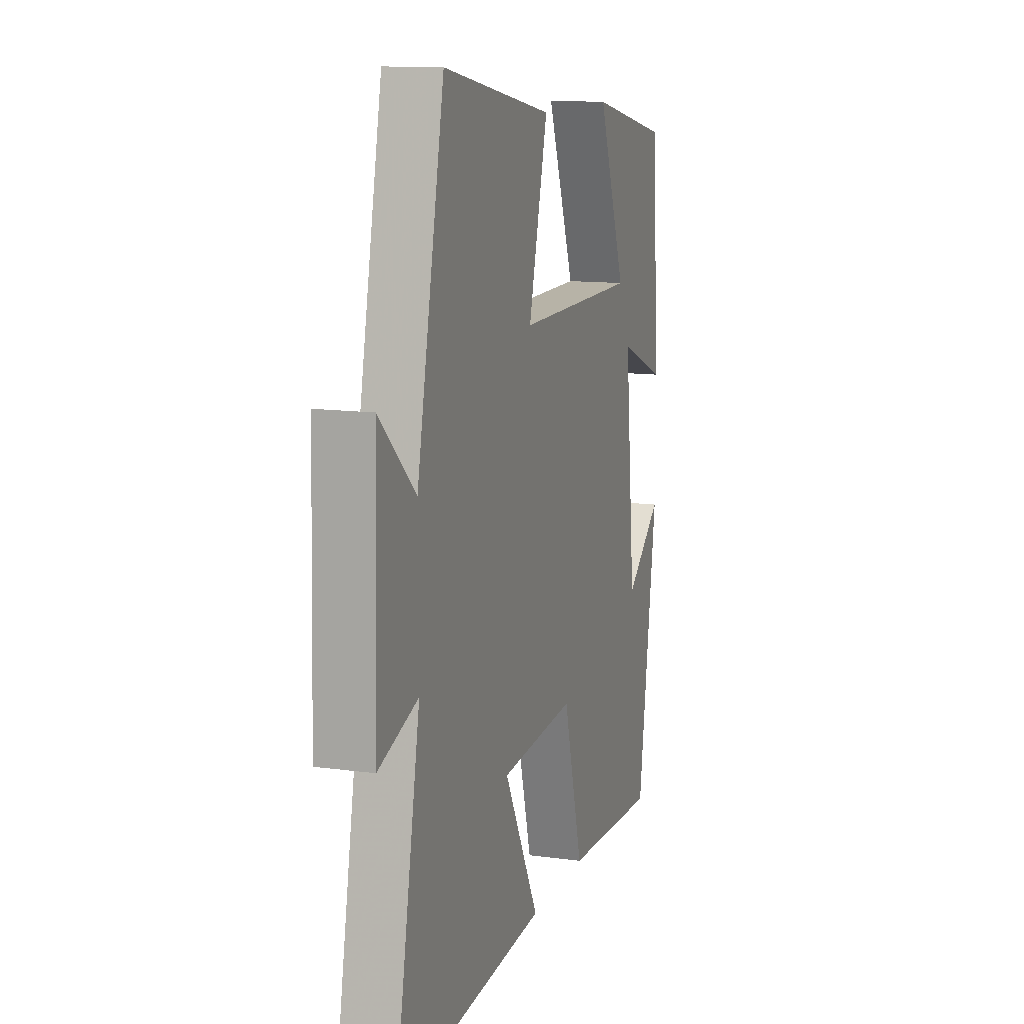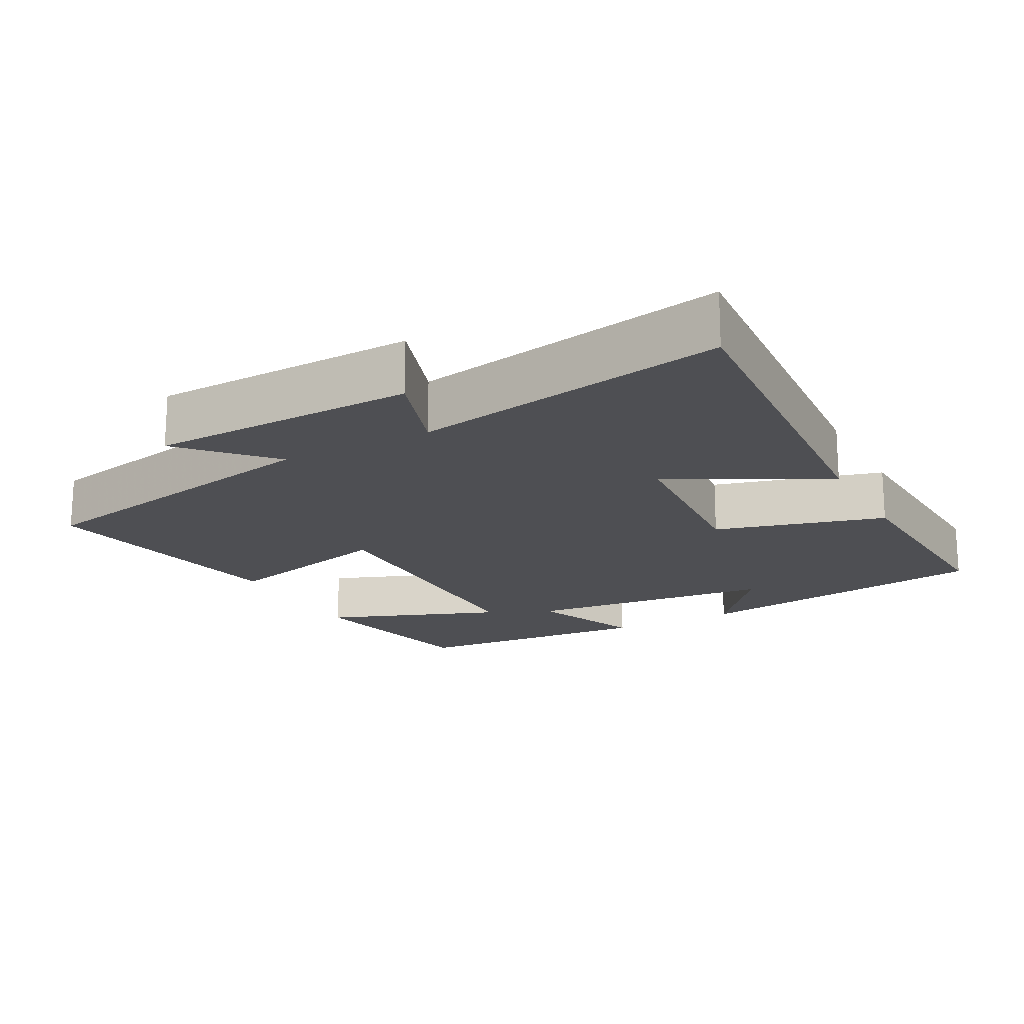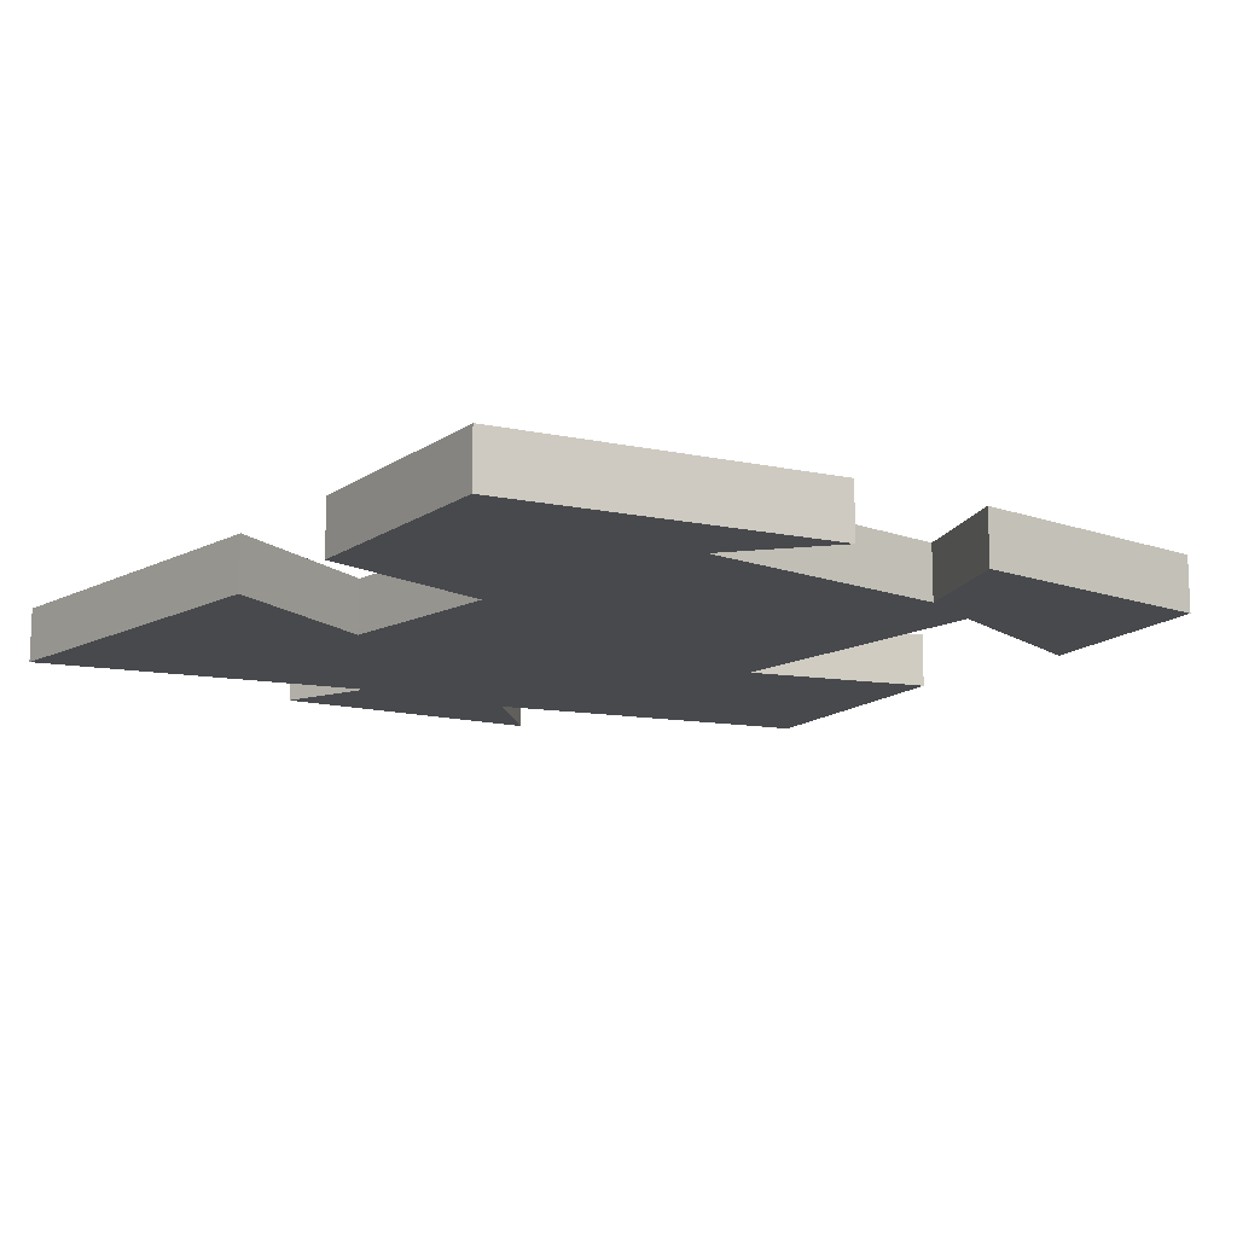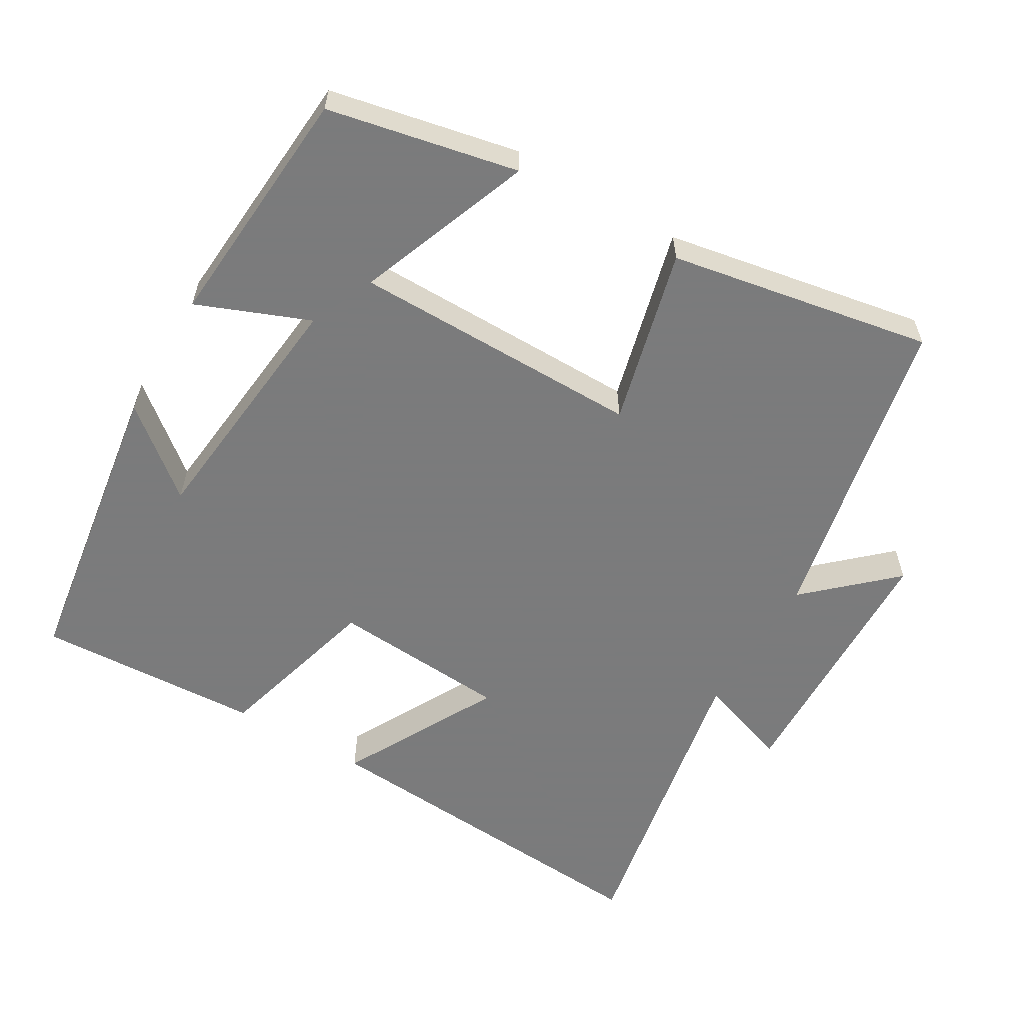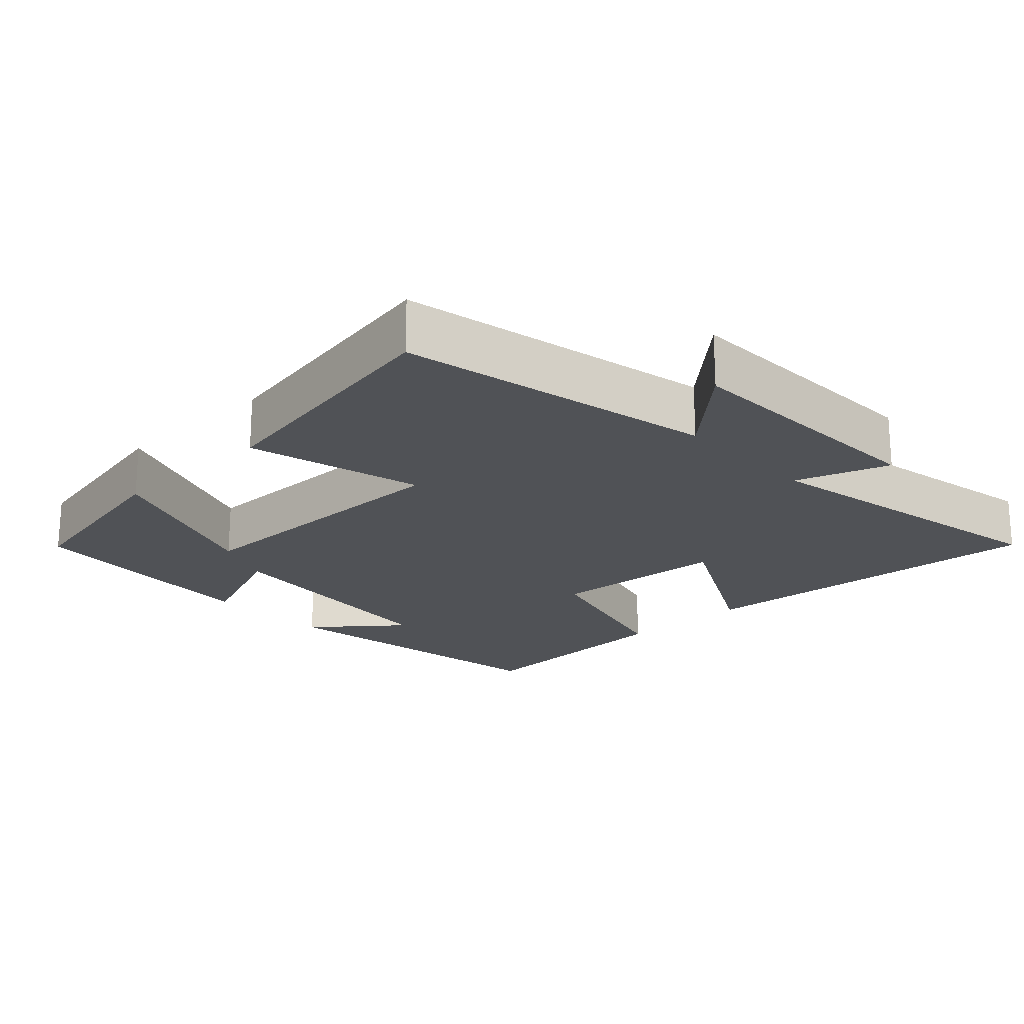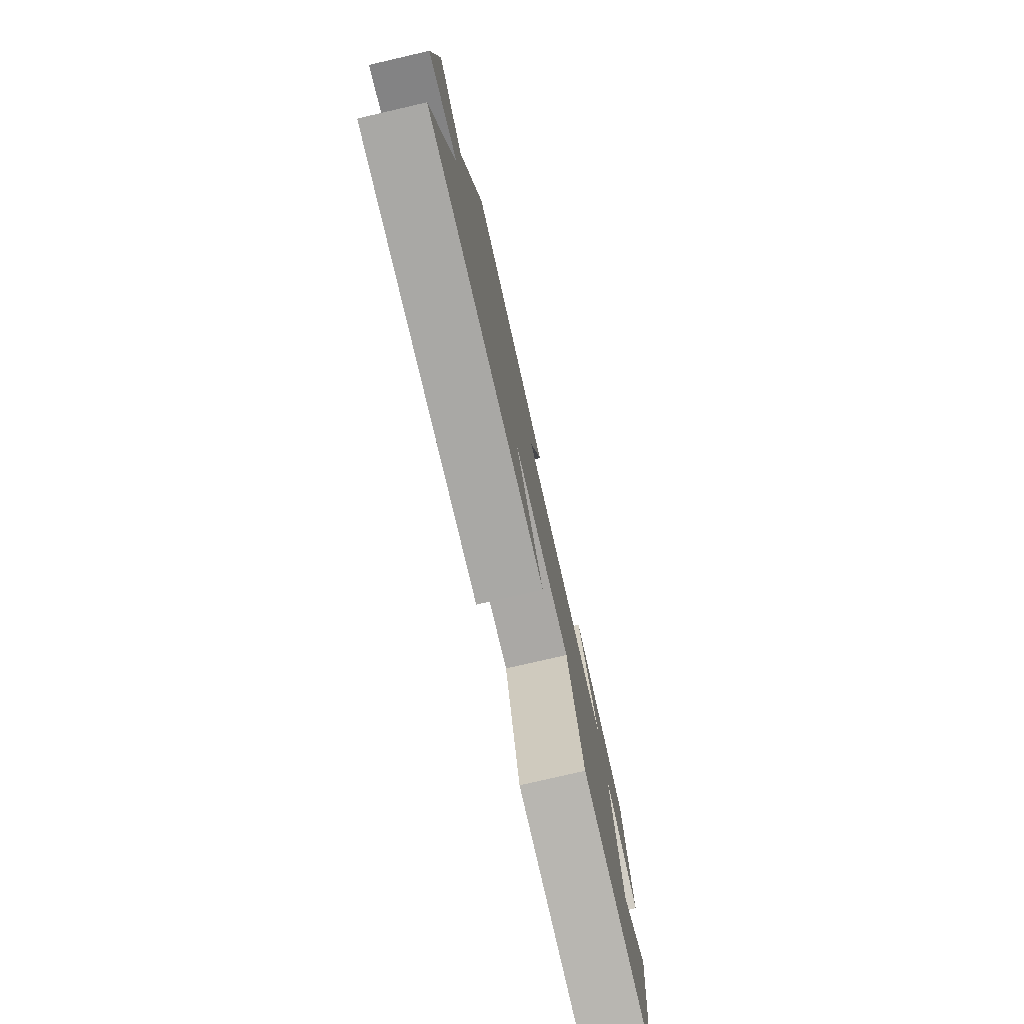
<metadata>
{"format":"obj","ext":"obj","renderer":"f3d","projection":"perspective","resolution":1024,"background":"white","views":[{"elev":12.4,"azim":107.8,"up":"+Z"},{"elev":-18.2,"azim":118.2,"up":"+Y"},{"elev":-12.3,"azim":-125.6,"up":"+Y"},{"elev":-58.4,"azim":-30.5,"up":"+Y"},{"elev":-20.6,"azim":43.2,"up":"+Y"},{"elev":-79.0,"azim":103.0,"up":"+Z"}]}
</metadata>
<code>
v -0.437 0.07 -0.516
v -0.5 0.07 -0.09
v -0.379 0.07 -0.189
v -0.343 0.07 0.163
v -0.5 0.07 0.1
v -0.474 0.07 0.445
v -0.209 0.07 0.5
v -0.302 0.07 0.255
v 0.104 0.07 0.253
v 0.041 0.07 0.5
v 0.409 0.07 0.567
v 0.5 0.07 0.125
v 0.619 0.07 0.235
v 0.631 0.07 -0.139
v 0.5 0.07 -0.095
v 0.584 0.07 -0.537
v 0.077 0.07 -0.5
v 0.194 0.07 -0.28
v -0.056 0.07 -0.262
v -0.121 0.07 -0.5
v -0.437 0 -0.516
v -0.5 0 -0.09
v -0.379 0 -0.189
v -0.343 0 0.163
v -0.5 0 0.1
v -0.474 0 0.445
v -0.209 0 0.5
v -0.302 0 0.255
v 0.104 0 0.253
v 0.041 0 0.5
v 0.409 0 0.567
v 0.5 0 0.125
v 0.619 0 0.235
v 0.631 0 -0.139
v 0.5 0 -0.095
v 0.584 0 -0.537
v 0.077 0 -0.5
v 0.194 0 -0.28
v -0.056 0 -0.262
v -0.121 0 -0.5
f 19 20 1
f 15 16 17 18
f 15 18 19
f 12 13 14 15
f 12 15 19
f 9 10 11 12
f 8 9 12 19
f 5 6 7 8
f 4 5 8
f 3 4 8 19
f 1 2 3
f 1 3 19
f 21 40 39
f 38 37 36 35
f 39 38 35
f 35 34 33 32
f 39 35 32
f 32 31 30 29
f 39 32 29 28
f 28 27 26 25
f 28 25 24
f 39 28 24 23
f 23 22 21
f 39 23 21
f 1 21 22 2
f 2 22 23 3
f 3 23 24 4
f 4 24 25 5
f 5 25 26 6
f 6 26 27 7
f 7 27 28 8
f 8 28 29 9
f 9 29 30 10
f 10 30 31 11
f 11 31 32 12
f 12 32 33 13
f 13 33 34 14
f 14 34 35 15
f 15 35 36 16
f 16 36 37 17
f 17 37 38 18
f 18 38 39 19
f 19 39 40 20
f 20 40 21 1

</code>
